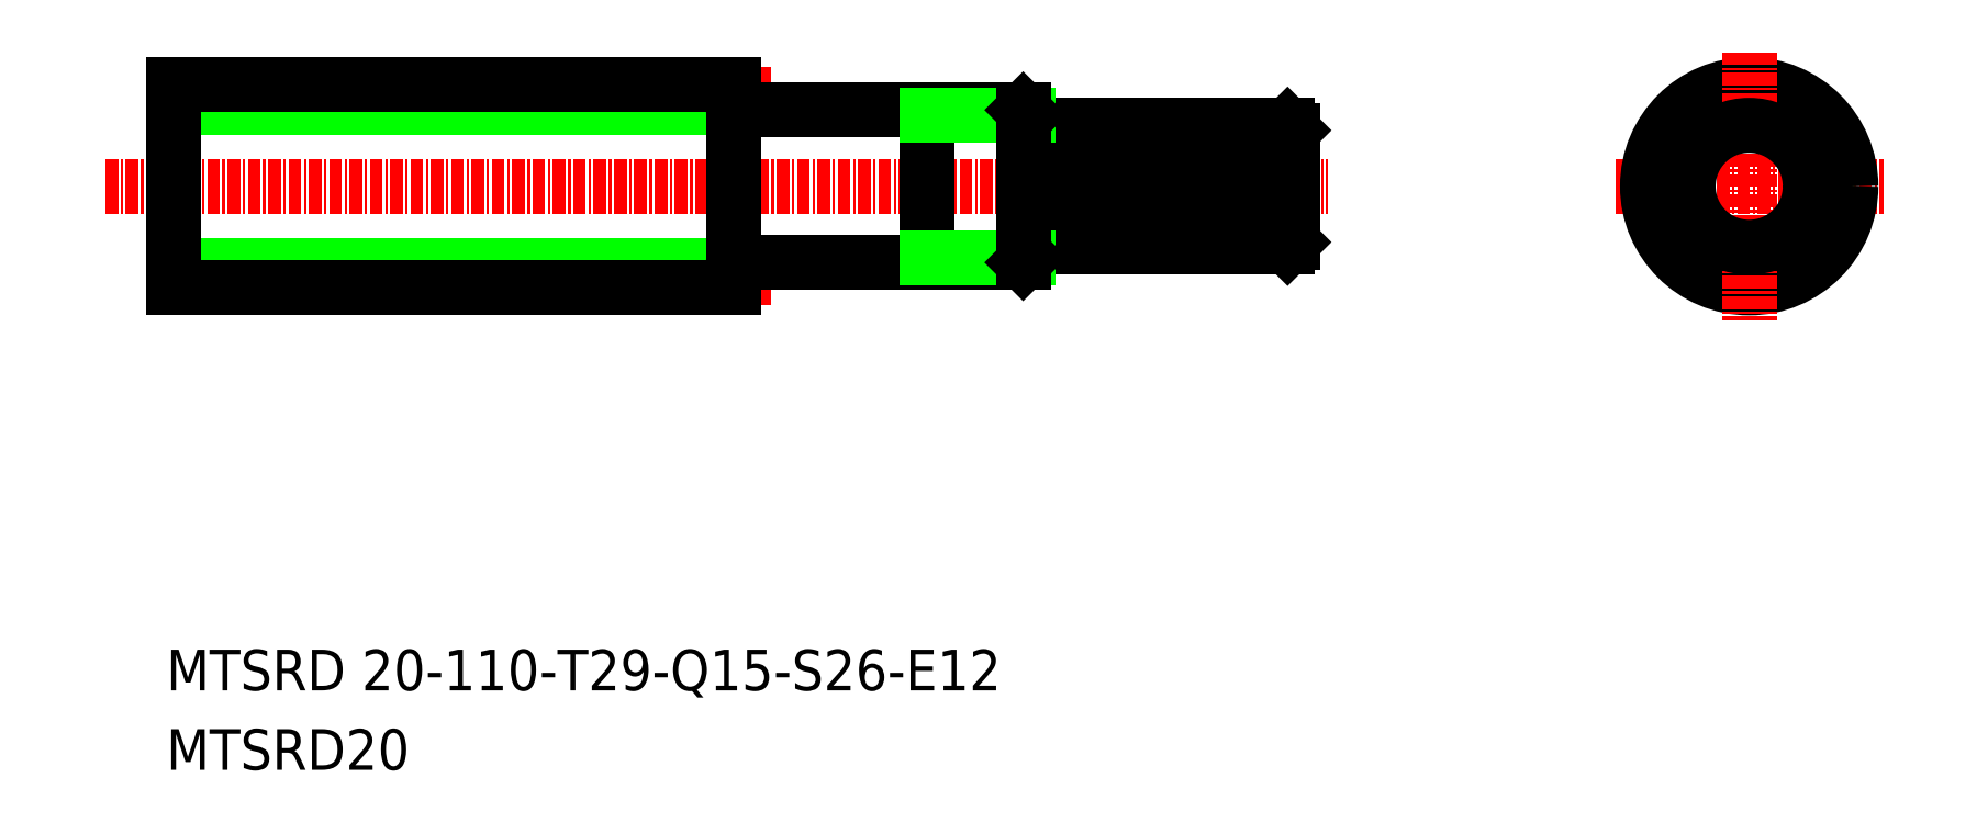
<metadata>
{"format":"dxf","ext":"dxf","renderer":"ezdxf+matplotlib","layout":"modelspace","background":"white","min_lineweight":24,"dpi":150}
</metadata>
<code>
0
SECTION
2
ENTITIES
0
LINE
8
CENTER
10
73.09
20
160
30
0
11
193.3
21
160
31
0
0
LINE
8
0
10
164.1
20
154
30
0
11
189.3
21
154
31
0
0
LINE
8
0
10
164.1
20
166
30
0
11
189.3
21
166
31
0
0
TEXT
8
0
10
79.08
20
110.4
30
0
40
4
1
MTSRD 20-110-T29-Q15-S26-E12
0
TEXT
8
0
10
79.08
20
102.5
30
0
40
4
1
MTSRD20
0
LINE
8
CENTER
10
77.33
20
169
30
0
11
138.8
21
169
31
0
0
LINE
8
0
10
79.83
20
167.7
30
0
11
134.8
21
167.7
31
0
0
LINE
8
0
10
79.83
20
170
30
0
11
134.8
21
170
31
0
0
LINE
8
CENTER
10
77.33
20
151
30
0
11
138.7
21
151
31
0
0
LINE
8
0
10
79.83
20
152.2
30
0
11
134.8
21
152.2
31
0
0
LINE
8
0
10
79.83
20
150
30
0
11
134.8
21
150
31
0
0
LINE
8
0
10
79.83
20
152.2
30
0
11
79.83
21
167.8
31
0
0
LINE
8
0
10
79.83
20
150
30
0
11
79.83
21
152.2
31
0
0
LINE
8
0
10
79.83
20
170
30
0
11
79.83
21
167.8
31
0
0
LINE
8
0
10
134.8
20
152.2
30
0
11
134.8
21
167.8
31
0
0
LINE
8
0
10
163.8
20
167
30
0
11
163.8
21
153
31
0
0
LINE
8
0
10
135.1
20
152.5
30
0
11
163.3
21
152.5
31
0
0
LINE
8
0
10
134.8
20
150
30
0
11
134.8
21
152.2
31
0
0
ARC
8
0
10
135.1
20
152.2
30
0
40
0.3
50
90
51
180
0
LINE
8
0
10
135.1
20
167.5
30
0
11
163.3
21
167.5
31
0
0
LINE
8
0
10
134.8
20
170
30
0
11
134.8
21
167.8
31
0
0
ARC
8
0
10
135.1
20
167.8
30
0
40
0.3
50
180
51
270
0
LINE
8
CENTER
10
221.5
20
160
30
0
11
247.9
21
160
31
0
0
CIRCLE
8
CENTER
10
234.7
20
160
30
0
40
9
0
CIRCLE
8
0
10
234.7
20
160
30
0
40
7.75
0
CIRCLE
8
0
10
234.7
20
160
30
0
40
7.5
0
CIRCLE
8
0
10
234.7
20
160
30
0
40
10
0
LINE
8
CENTER
10
234.7
20
173.1
30
0
11
234.7
21
146.8
31
0
0
CIRCLE
8
0
10
234.7
20
160
30
0
40
6
0
LINE
8
0
10
189.3
20
166
30
0
11
189.3
21
154
31
0
0
LINE
8
0
10
189.8
20
165.5
30
0
11
189.8
21
154.5
31
0
0
LINE
8
0
10
183.8
20
162
30
0
11
169.8
21
162
31
0
0
LINE
8
0
10
183.8
20
158
30
0
11
169.8
21
158
31
0
0
LINE
8
0
10
153.8
20
167.5
30
0
11
153.8
21
152.5
31
0
0
LINE
8
0
10
163.8
20
167
30
0
11
153.8
21
167
31
0
0
LINE
8
0
10
163.8
20
153
30
0
11
153.8
21
153
31
0
0
LINE
8
0
10
163.3
20
167.5
30
0
11
163.3
21
152.5
31
0
0
ARC
8
0
10
183.8
20
160
30
0
40
2
50
270
51
90
0
ARC
8
0
10
169.8
20
160
30
0
40
2
50
90
51
270
0
LINE
8
0
10
189.3
20
166
30
0
11
189.8
21
165.5
31
0
0
LINE
8
0
10
189.8
20
154.5
30
0
11
189.3
21
154
31
0
0
LINE
8
0
10
163.3
20
167.5
30
0
11
163.8
21
167
31
0
0
ARC
8
0
10
164.1
20
166.3
30
0
40
0.3
50
180
51
270
0
LINE
8
0
10
163.3
20
152.5
30
0
11
163.8
21
153
31
0
0
ARC
8
0
10
164.1
20
153.7
30
0
40
0.3
50
90
51
180
0
ENDSEC
0
EOF

</code>
